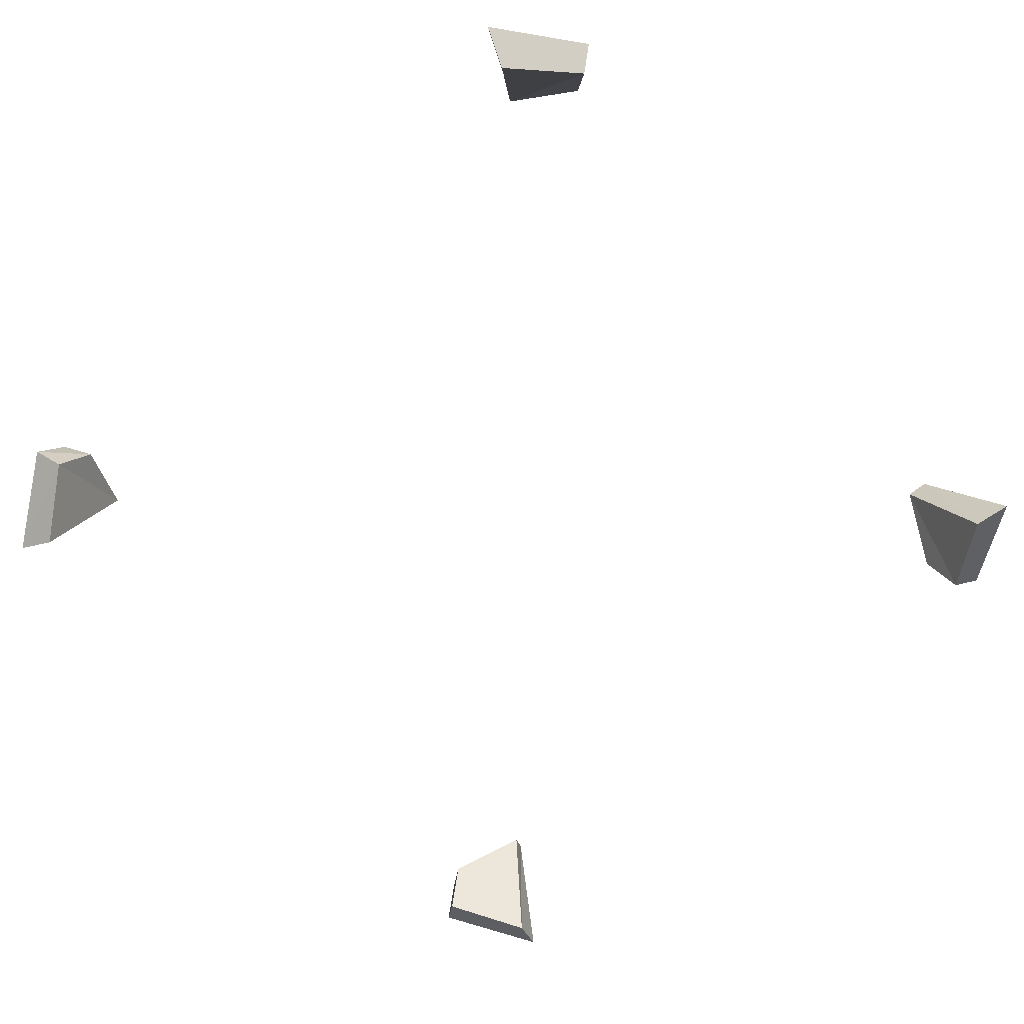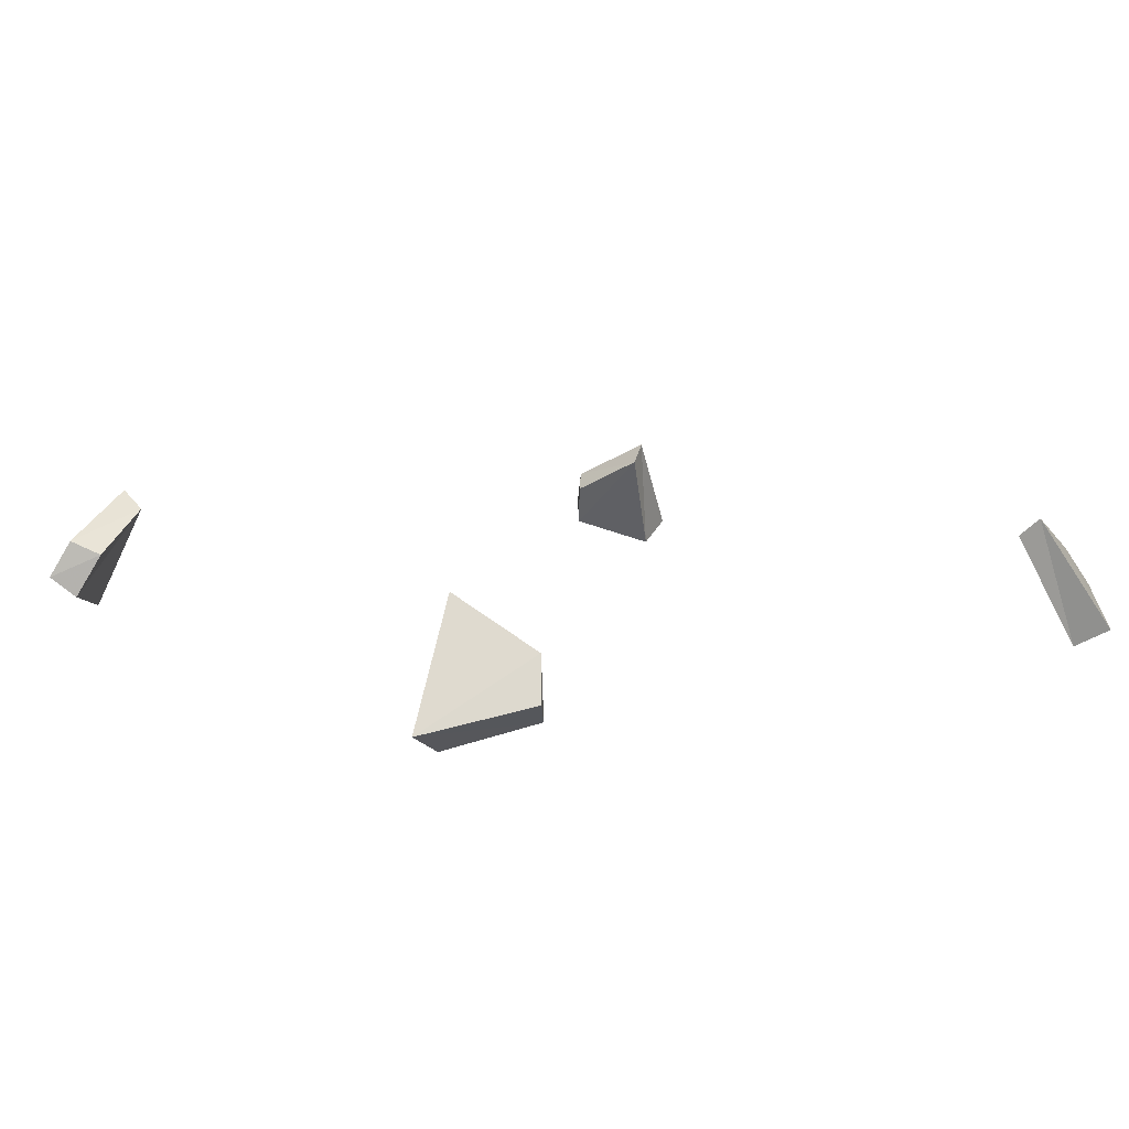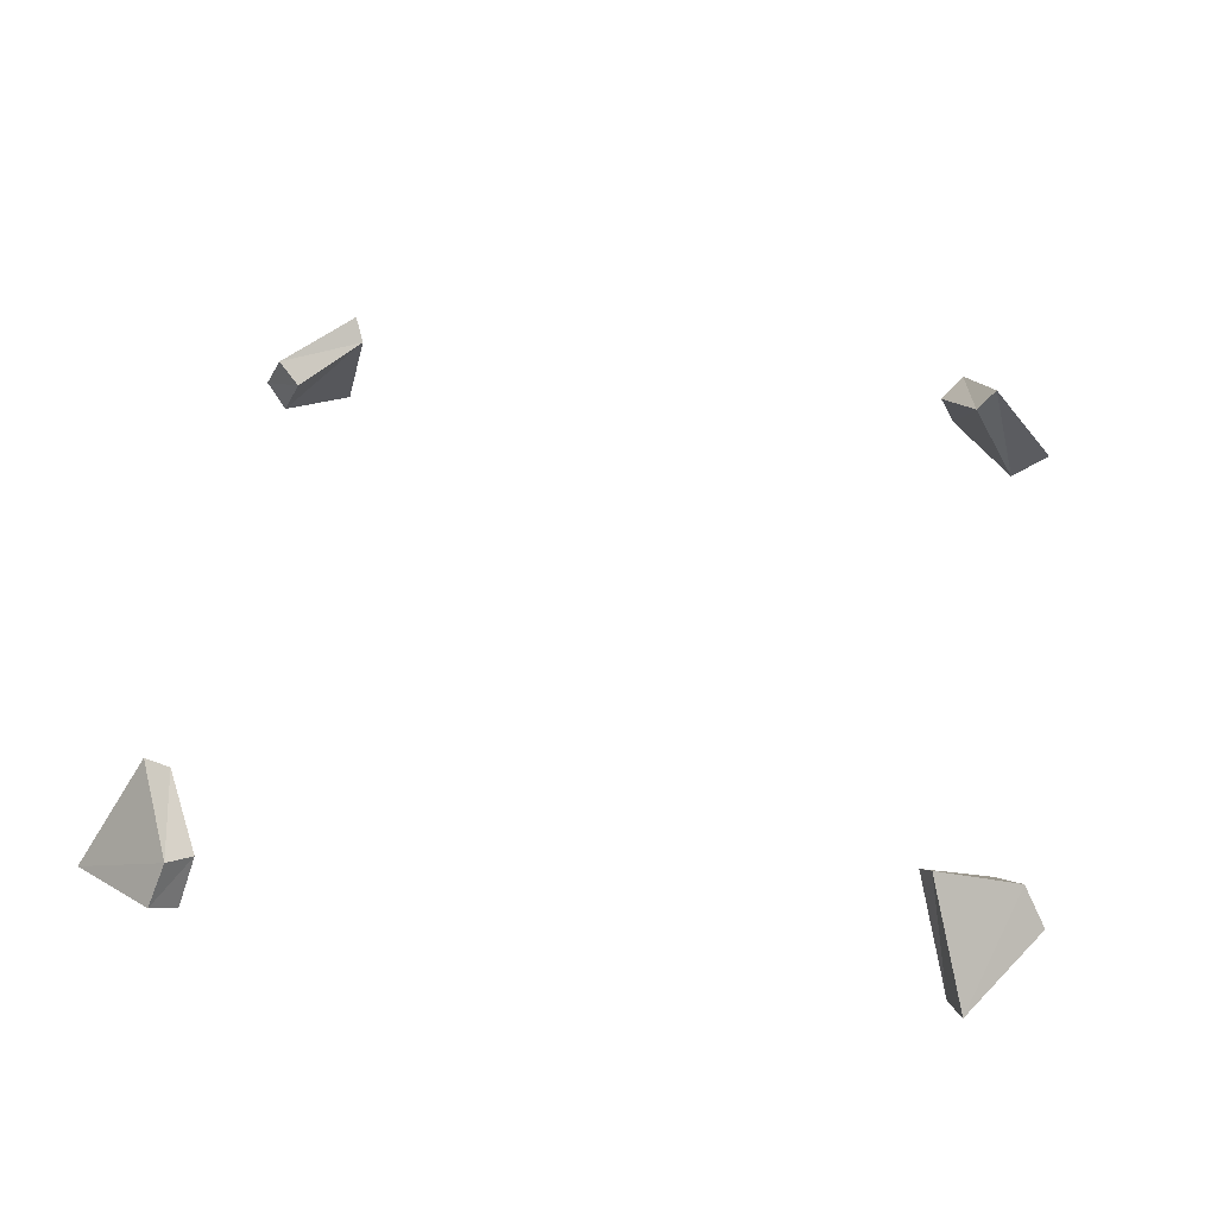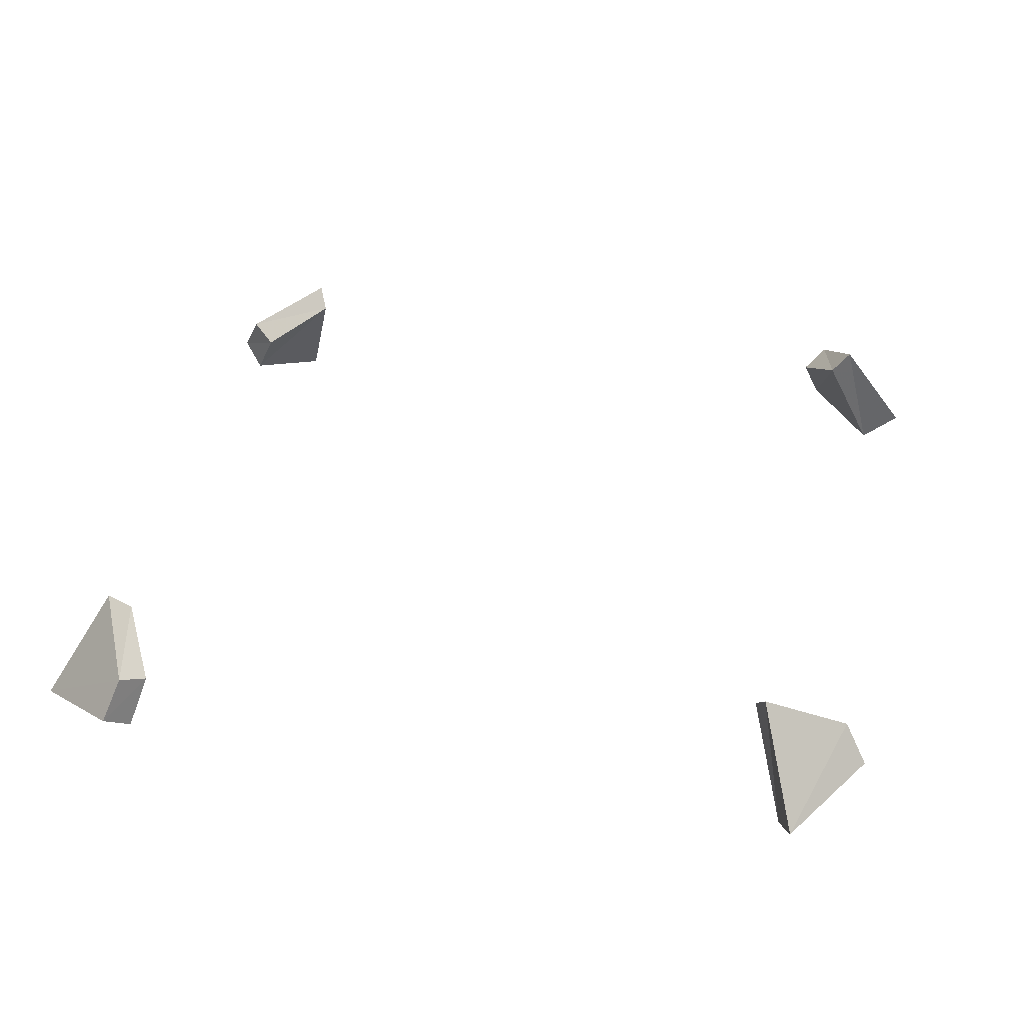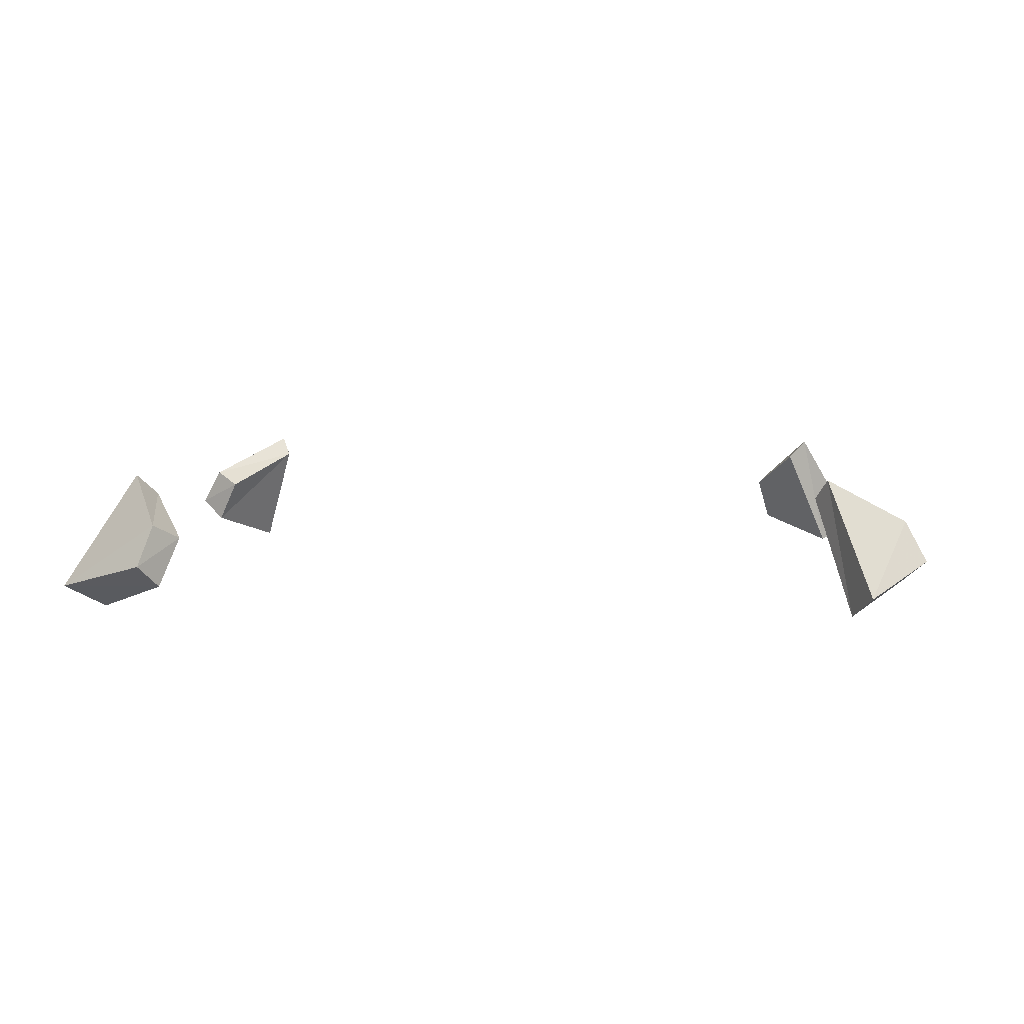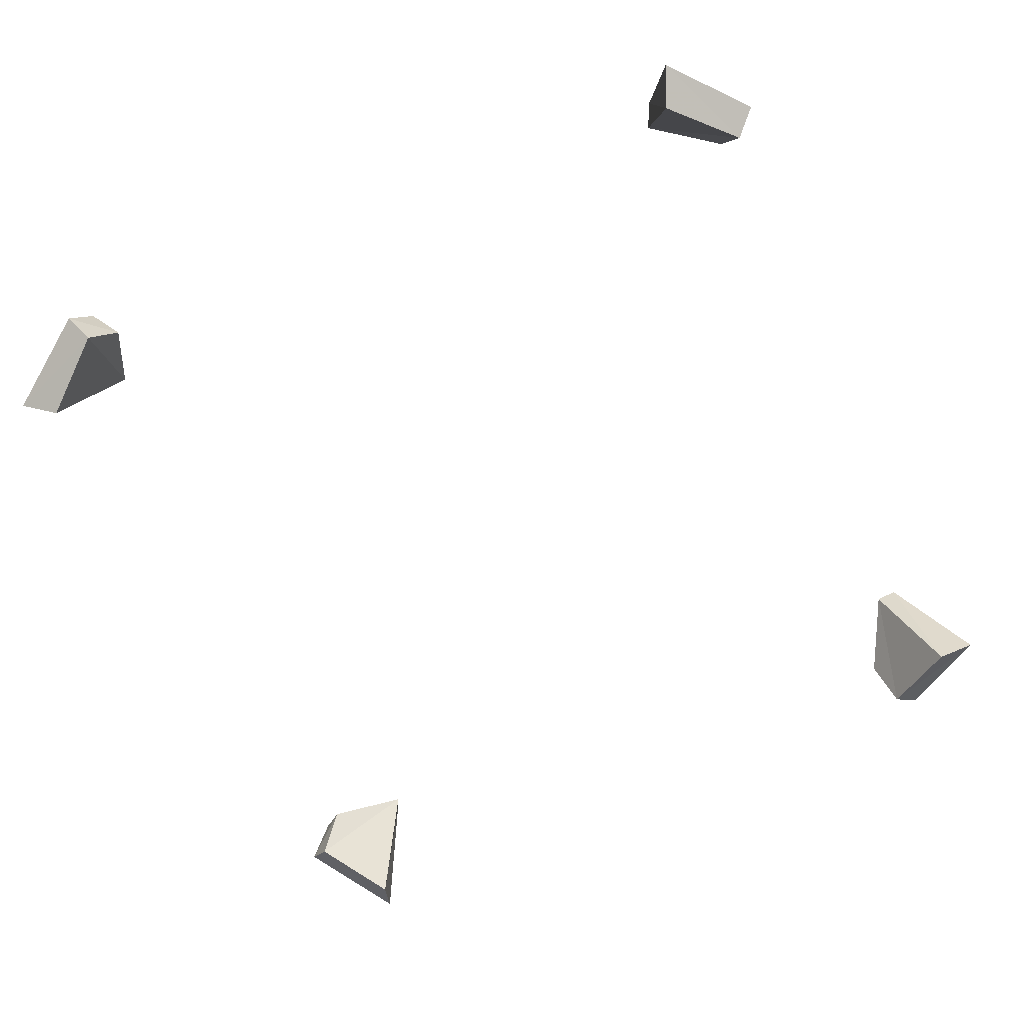
<metadata>
{"format":"obj","ext":"obj","renderer":"f3d","projection":"perspective","resolution":1024,"background":"white","views":[{"elev":-67.6,"azim":131.3,"up":"+Z"},{"elev":10.4,"azim":-128.4,"up":"+Z"},{"elev":41.2,"azim":-83.6,"up":"+Z"},{"elev":34.7,"azim":9.6,"up":"+Z"},{"elev":5.1,"azim":-178.7,"up":"+Z"},{"elev":-61.7,"azim":-157.4,"up":"+Z"}]}
</metadata>
<code>
g gym_stone_upper
v 1.286 1.116 7.296
v 1.356 1.151 7.366
v 1.242 1.449 7.208
v 1.163 1.361 7.156
v 1.461 1.23 6.893
v 1.602 1.282 6.972
v 1.286 1.519 7.068
v 1.225 1.44 6.989
v -1.116 1.291 7.296
v -1.151 1.361 7.366
v -1.449 1.239 7.208
v -1.361 1.168 7.156
v -1.23 1.467 6.893
v -1.282 1.598 6.972
v -1.519 1.291 7.068
v -1.44 1.221 6.989
v -1.291 -1.111 7.296
v -1.361 -1.146 7.366
v -1.239 -1.444 7.208
v -1.168 -1.356 7.156
v -1.467 -1.233 6.893
v -1.598 -1.277 6.972
v -1.291 -1.523 7.068
v -1.221 -1.435 6.989
v 1.111 -1.286 7.296
v 1.146 -1.356 7.366
v 1.444 -1.242 7.208
v 1.356 -1.163 7.156
v 1.233 -1.461 6.893
v 1.277 -1.602 6.972
v 1.523 -1.286 7.068
v 1.435 -1.225 6.989
v 1.286 1.116 7.296
v 1.356 1.151 7.366
v 1.602 1.282 6.972
v 1.356 1.151 7.366
v 1.242 1.449 7.208
v 1.286 1.519 7.068
v 1.242 1.449 7.208
v 1.163 1.361 7.156
v 1.225 1.44 6.989
v 1.163 1.361 7.156
v 1.286 1.116 7.296
v 1.461 1.23 6.893
v 1.225 1.44 6.989
v 1.461 1.23 6.893
v 1.602 1.282 6.972
v 1.286 1.519 7.068
v -1.116 1.291 7.296
v -1.151 1.361 7.366
v -1.282 1.598 6.972
v -1.151 1.361 7.366
v -1.449 1.239 7.208
v -1.519 1.291 7.068
v -1.449 1.239 7.208
v -1.361 1.168 7.156
v -1.44 1.221 6.989
v -1.361 1.168 7.156
v -1.116 1.291 7.296
v -1.23 1.467 6.893
v -1.44 1.221 6.989
v -1.23 1.467 6.893
v -1.282 1.598 6.972
v -1.519 1.291 7.068
v -1.291 -1.111 7.296
v -1.361 -1.146 7.366
v -1.598 -1.277 6.972
v -1.361 -1.146 7.366
v -1.239 -1.444 7.208
v -1.291 -1.523 7.068
v -1.239 -1.444 7.208
v -1.168 -1.356 7.156
v -1.221 -1.435 6.989
v -1.168 -1.356 7.156
v -1.291 -1.111 7.296
v -1.467 -1.233 6.893
v -1.221 -1.435 6.989
v -1.467 -1.233 6.893
v -1.598 -1.277 6.972
v -1.291 -1.523 7.068
v 1.111 -1.286 7.296
v 1.146 -1.356 7.366
v 1.277 -1.602 6.972
v 1.146 -1.356 7.366
v 1.444 -1.242 7.208
v 1.523 -1.286 7.068
v 1.444 -1.242 7.208
v 1.356 -1.163 7.156
v 1.435 -1.225 6.989
v 1.356 -1.163 7.156
v 1.111 -1.286 7.296
v 1.233 -1.461 6.893
v 1.435 -1.225 6.989
v 1.233 -1.461 6.893
v 1.277 -1.602 6.972
v 1.523 -1.286 7.068
f 3 4 1
f 2 3 1
f 34 33 5
f 6 34 5
f 37 36 35
f 7 37 35
f 40 39 38
f 8 40 38
f 43 42 41
f 44 43 41
f 47 46 45
f 48 47 45
f 11 12 9
f 10 11 9
f 50 49 13
f 14 50 13
f 53 52 51
f 15 53 51
f 56 55 54
f 16 56 54
f 59 58 57
f 60 59 57
f 63 62 61
f 64 63 61
f 19 20 17
f 18 19 17
f 66 65 21
f 22 66 21
f 69 68 67
f 23 69 67
f 72 71 70
f 24 72 70
f 75 74 73
f 76 75 73
f 79 78 77
f 80 79 77
f 27 28 25
f 26 27 25
f 82 81 29
f 30 82 29
f 85 84 83
f 31 85 83
f 88 87 86
f 32 88 86
f 91 90 89
f 92 91 89
f 95 94 93
f 96 95 93

</code>
